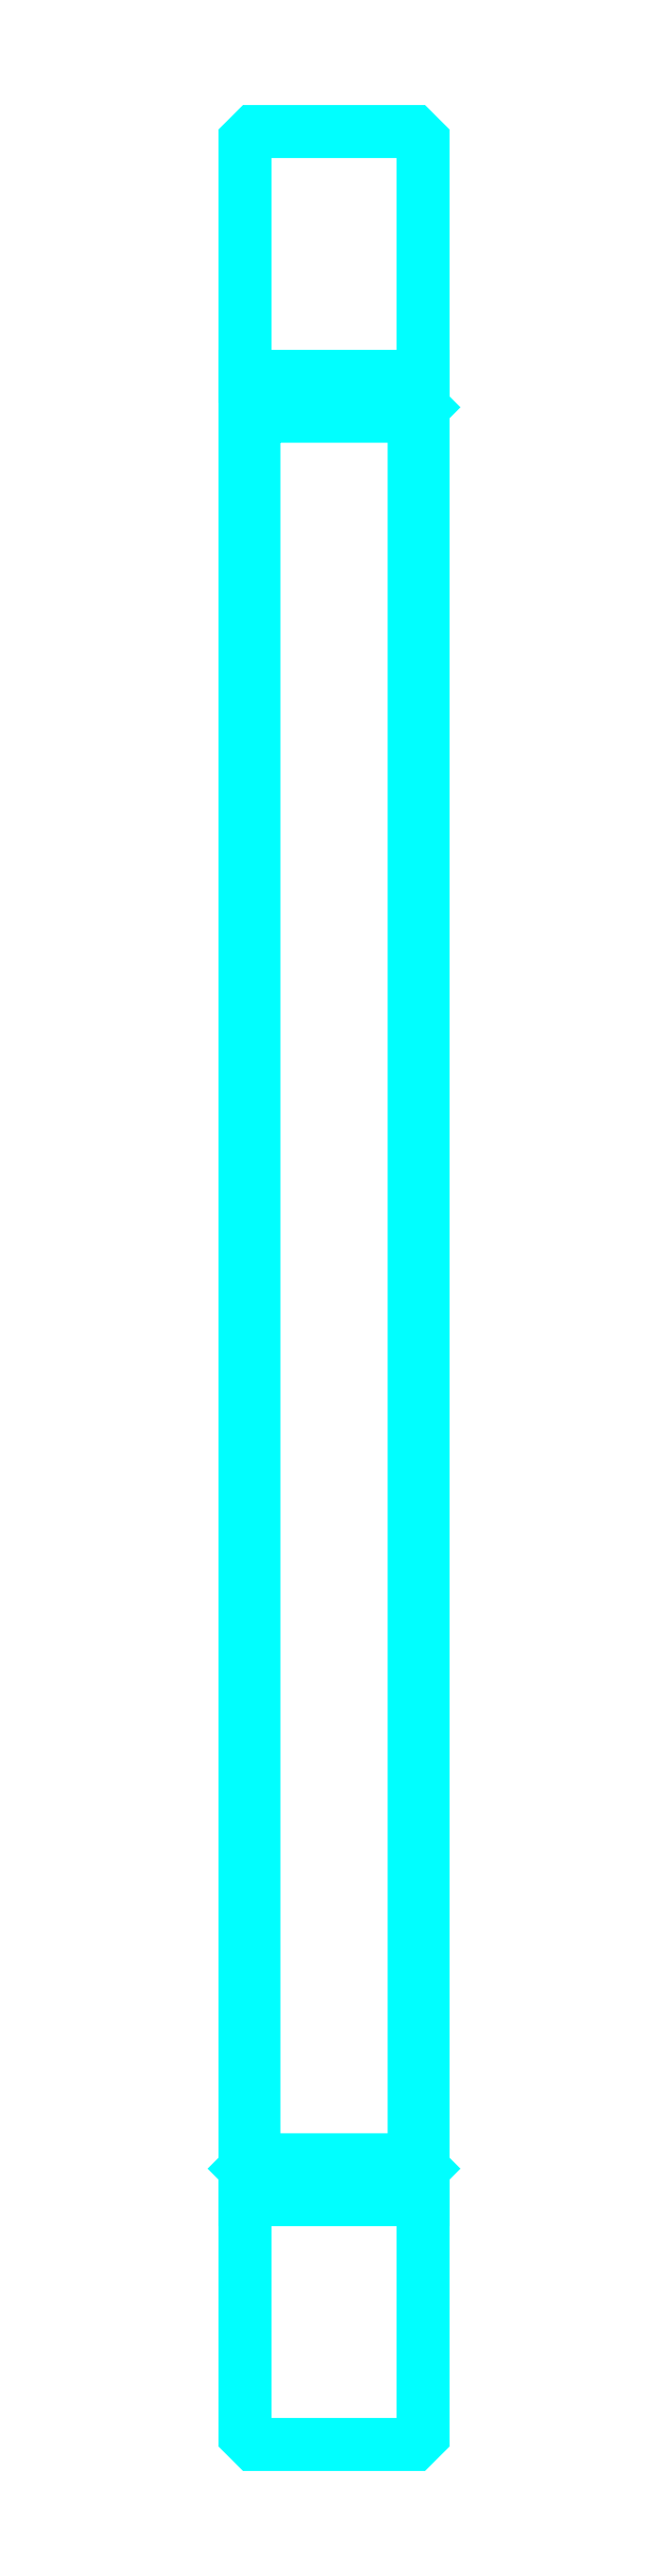
<metadata>
{"format":"dxf","ext":"dxf","renderer":"ezdxf+matplotlib","layout":"modelspace","background":"white","min_lineweight":24,"dpi":150}
</metadata>
<code>
0
SECTION
2
ENTITIES
0
LINE
8
0
10
91.62
20
131.6
30
0
11
101.6
21
131.6
31
0
0
LINE
8
0
10
91.62
20
29.12
30
0
11
101.6
21
29.12
31
0
0
LINE
8
0
10
101.6
20
129.9
30
0
11
101.1
21
129.4
31
0
0
LINE
8
0
10
101.6
20
30.87
30
0
11
101.1
21
31.37
31
0
0
LINE
8
0
10
91.62
20
30.87
30
0
11
92.12
21
31.37
31
0
0
POLYLINE
8
0
66
1
10
0
20
0
30
0
70
2
0
VERTEX
8
0
10
91.62
20
129.9
30
0
70
0
0
VERTEX
8
0
10
92.12
20
129.4
30
0
70
0
0
VERTEX
8
0
10
92.12
20
31.37
30
0
70
0
0
VERTEX
8
0
10
101.1
20
31.37
30
0
70
0
0
VERTEX
8
0
10
101.1
20
129.4
30
0
70
0
0
VERTEX
8
0
10
92.12
20
129.4
30
0
70
0
0
SEQEND
8
0
0
POLYLINE
8
0
66
1
10
0
20
0
30
0
70
2
0
VERTEX
8
0
10
91.62
20
30.87
30
0
70
0
0
VERTEX
8
0
10
91.62
20
15.87
30
0
70
0
0
VERTEX
8
0
10
92.12
20
15.37
30
0
70
0
0
VERTEX
8
0
10
101.1
20
15.37
30
0
70
0
0
VERTEX
8
0
10
101.6
20
15.87
30
0
70
0
0
VERTEX
8
0
10
101.6
20
144.9
30
0
70
0
0
VERTEX
8
0
10
101.1
20
145.4
30
0
70
0
0
VERTEX
8
0
10
92.12
20
145.4
30
0
70
0
0
VERTEX
8
0
10
91.62
20
144.9
30
0
70
0
0
VERTEX
8
0
10
91.62
20
30.87
30
0
70
0
0
SEQEND
8
0
0
ENDSEC
0
EOF

</code>
